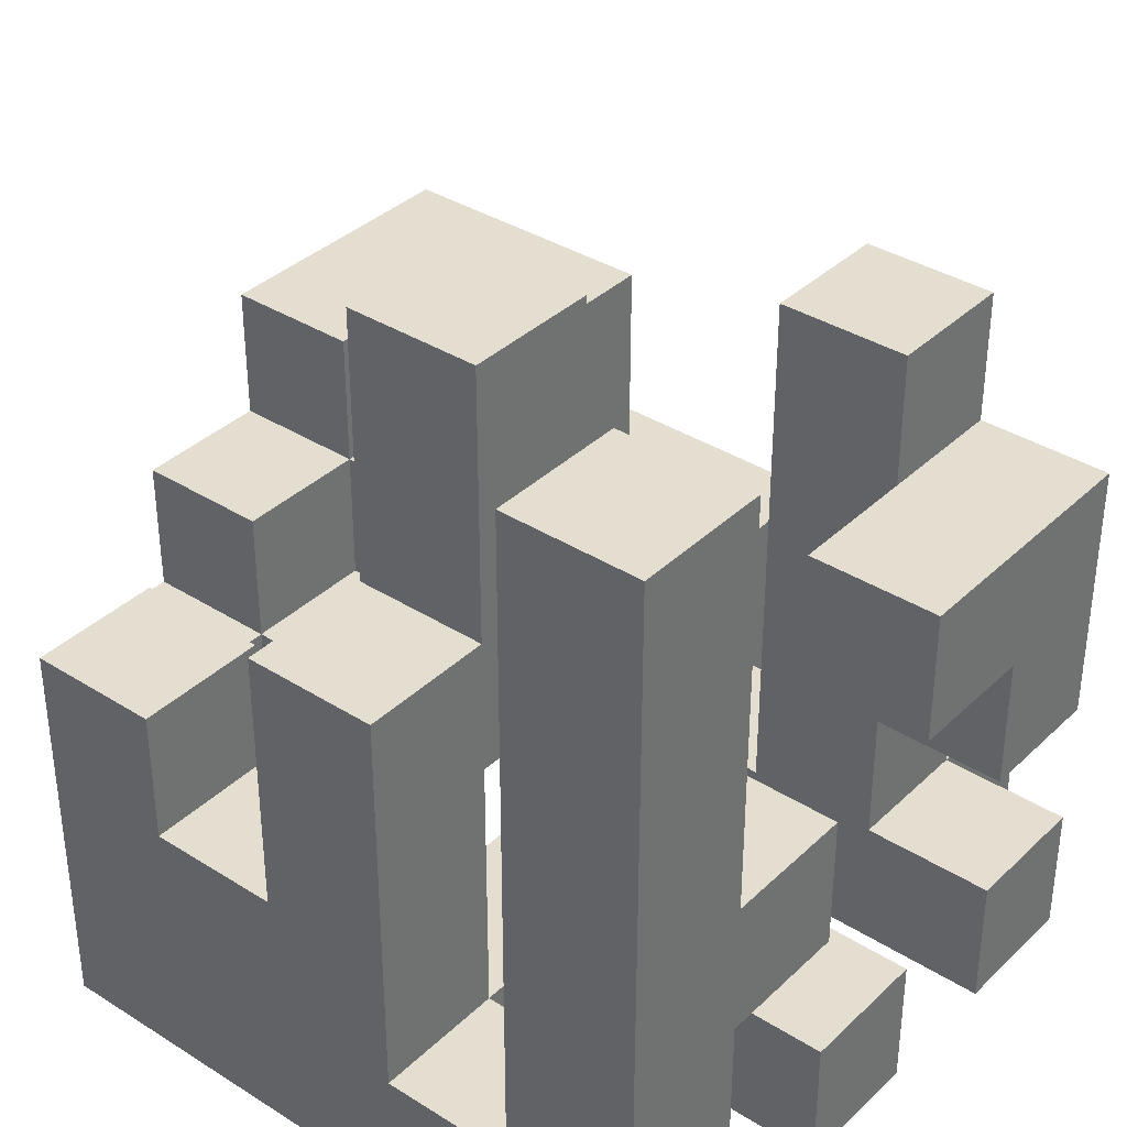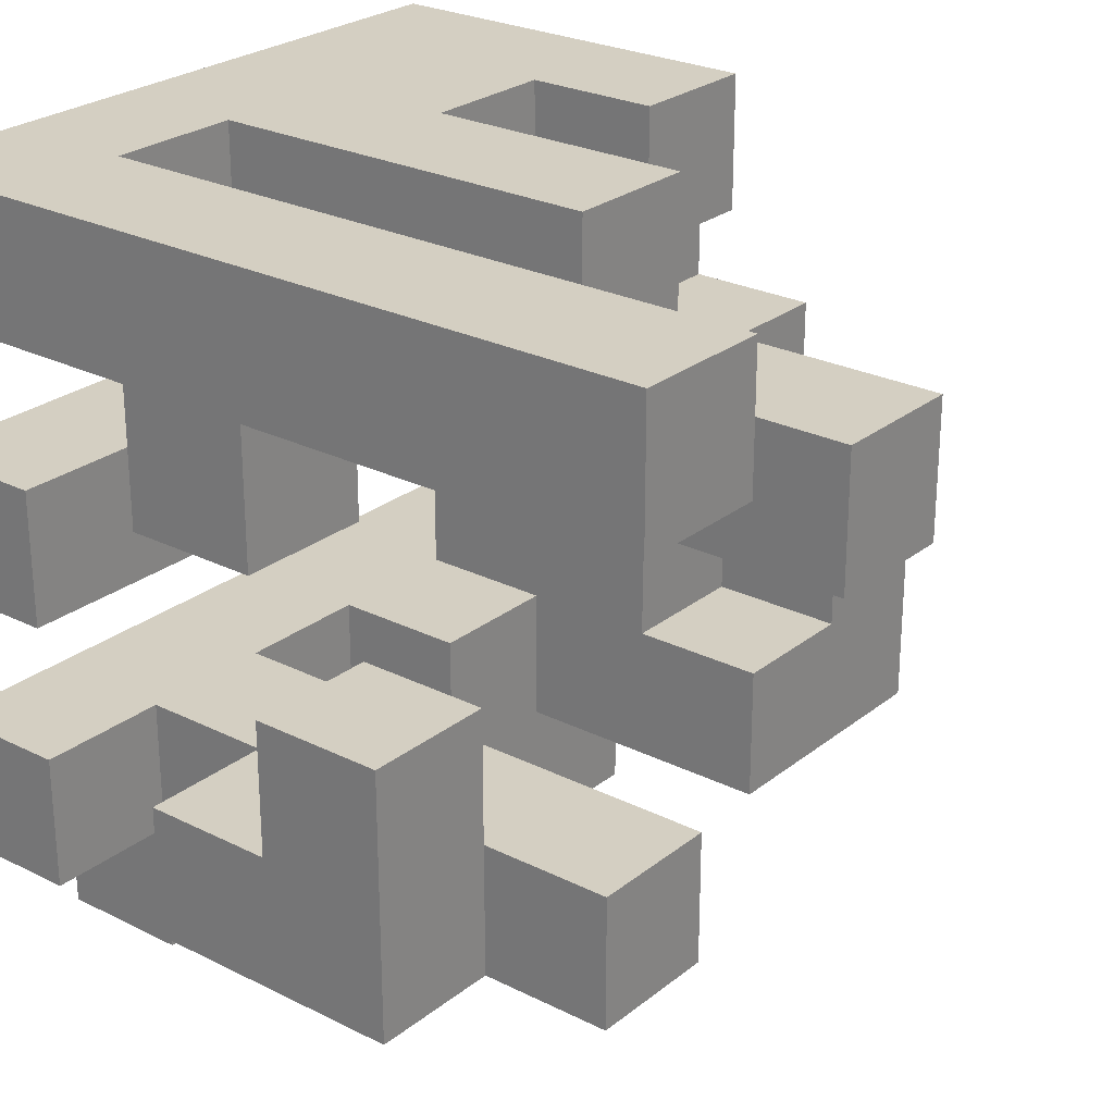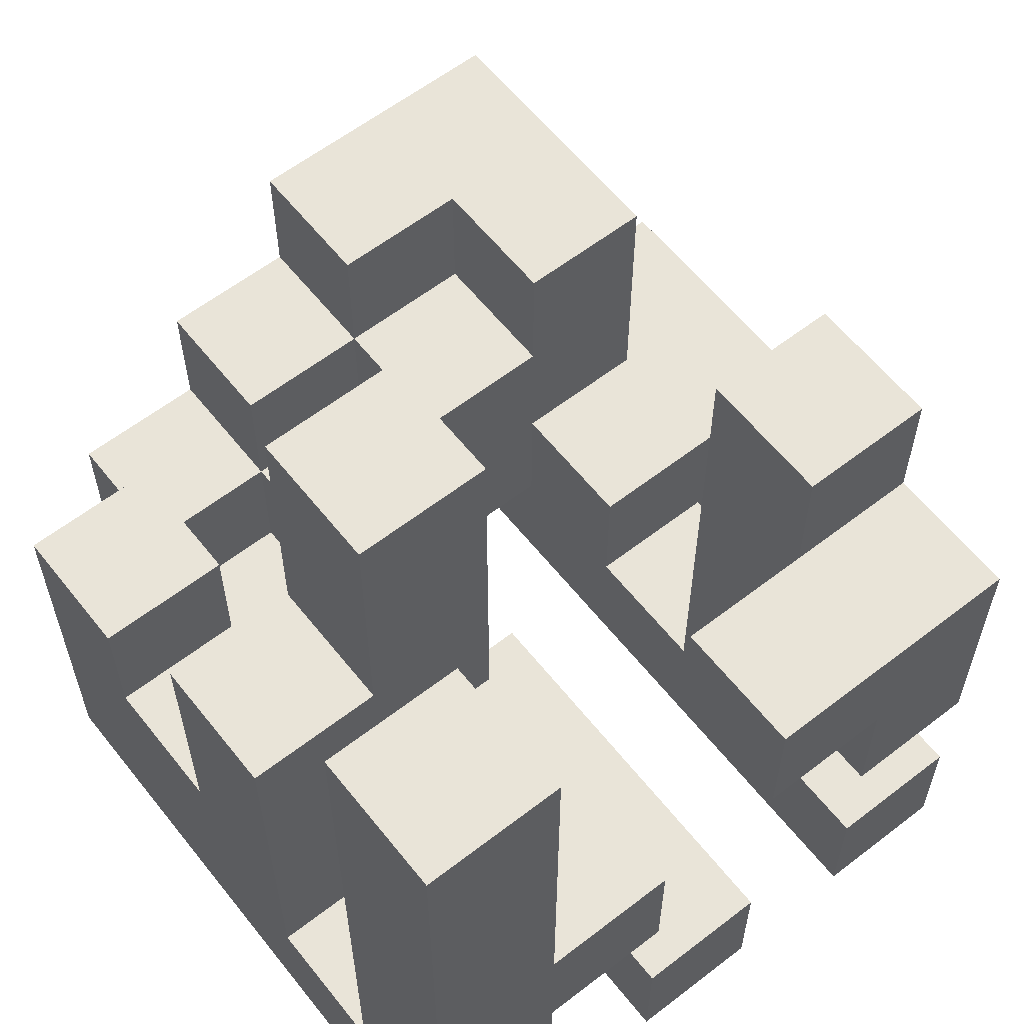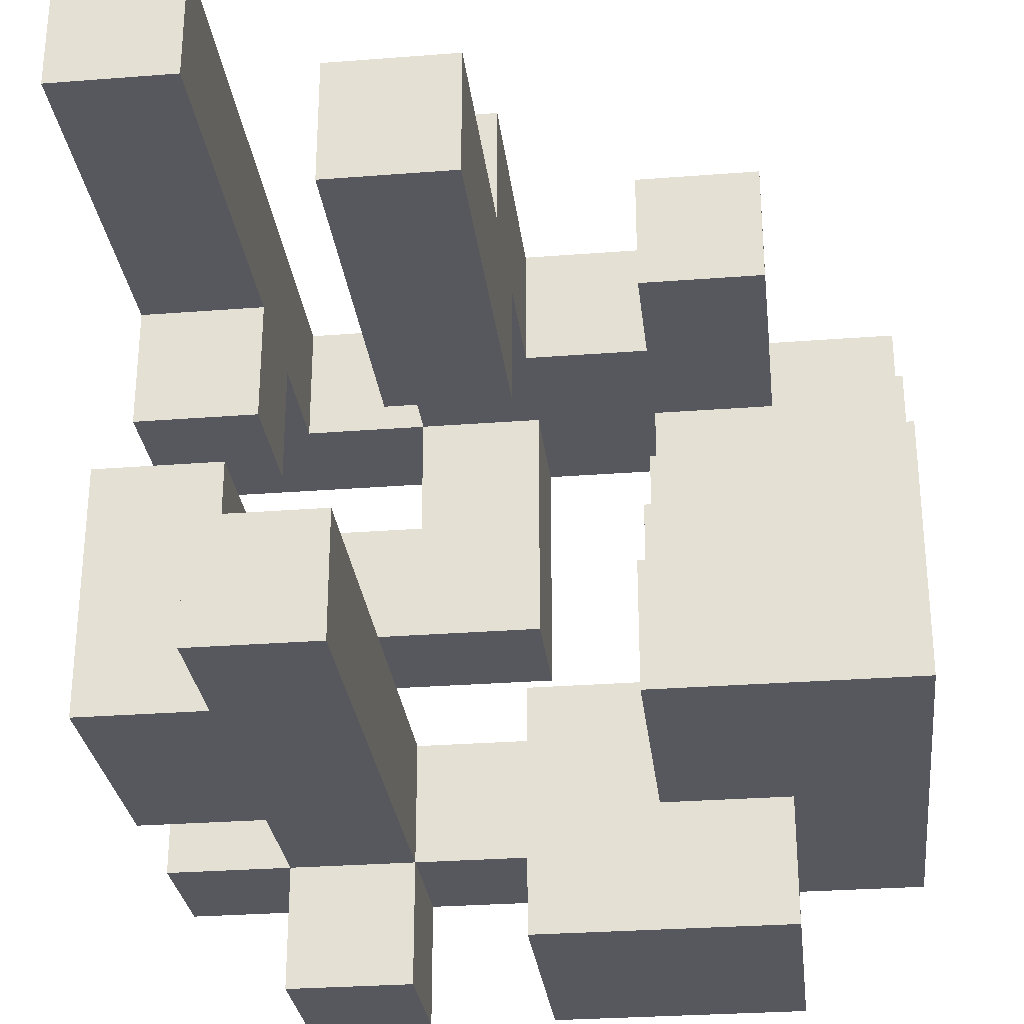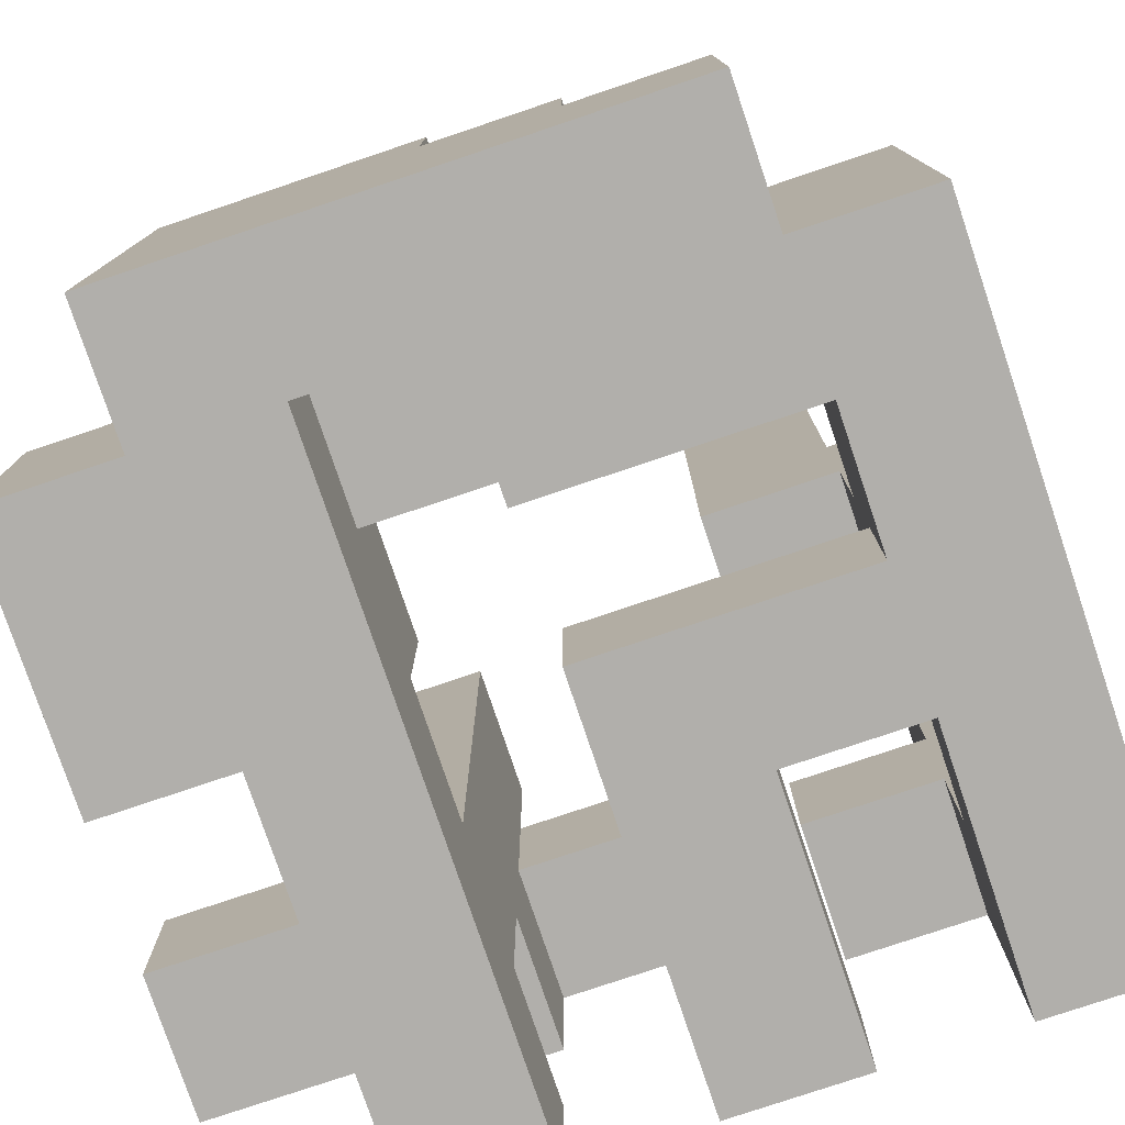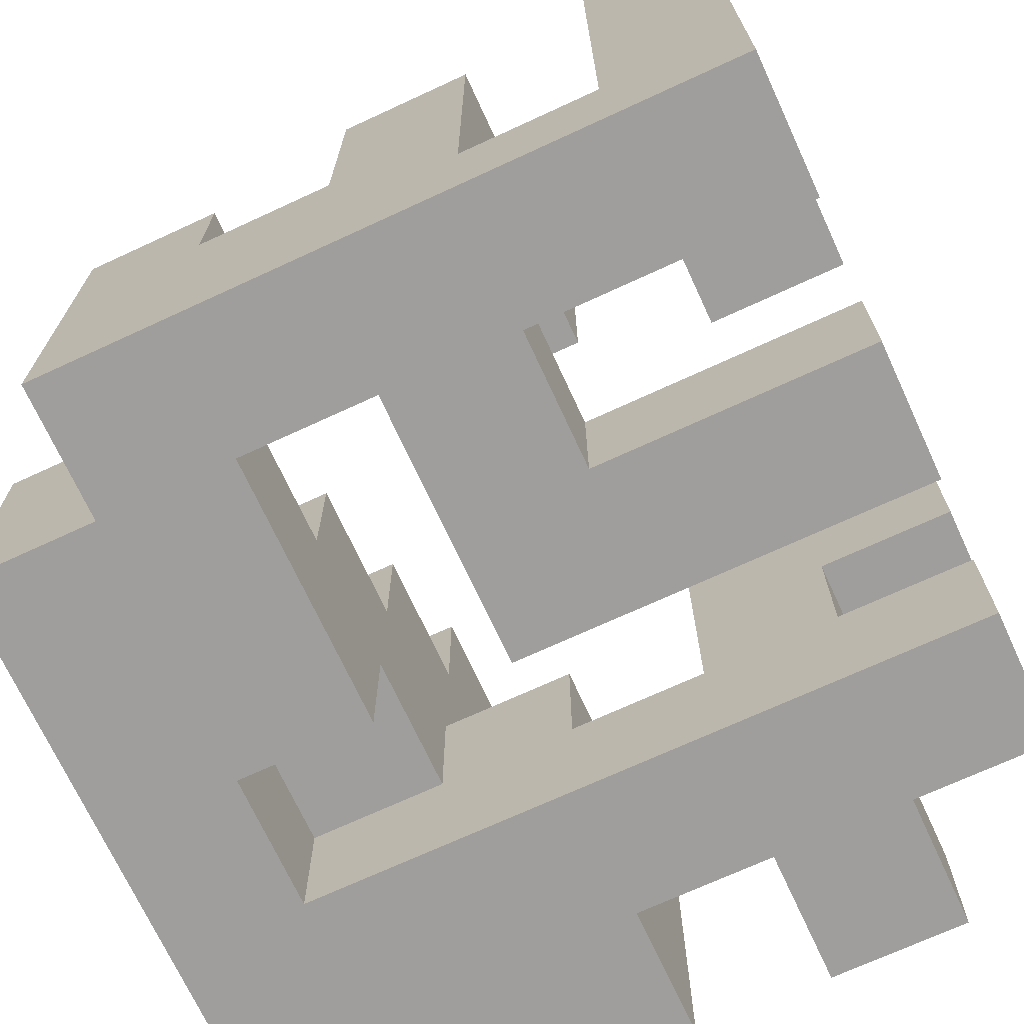
<metadata>
{"format":"obj","ext":"obj","renderer":"f3d","projection":"perspective","resolution":1024,"background":"white","views":[{"elev":36.4,"azim":-140.6,"up":"+Z"},{"elev":25.7,"azim":-51.3,"up":"+Y"},{"elev":60.2,"azim":-128.3,"up":"+Z"},{"elev":-28.9,"azim":6.6,"up":"+Y"},{"elev":-78.2,"azim":108.6,"up":"+Z"},{"elev":-70.9,"azim":-155.2,"up":"+Z"}]}
</metadata>
<code>
v -0.6667 -1 -1
v -0.6667 -1 -0.6667
v -0.6667 -0.6667 -0.6667
v -0.6667 -0.6667 -1
v -0.3333 -1 -1
v -0.3333 -0.6667 -1
v -0.3333 -0.6667 -0.6667
v -0.3333 -1 -0.6667
v -0 -1 -1
v -0 -1 -0.6667
v -0 -0.6667 -0.6667
v -0 -0.6667 -1
v 0.3333 -1 -1
v 0.3333 -1 -0.6667
v 0.3333 -0.6667 -1
v 0.6667 -1 -1
v 0.6667 -0.6667 -1
v 0.6667 -0.6667 -0.6667
v 0.6667 -1 -0.6667
v -1 -0.6667 -1
v -1 -0.6667 -0.6667
v -1 -0.3333 -0.6667
v -1 -0.3333 -1
v -0.6667 -0.3333 -0.6667
v -0.6667 -0.3333 -1
v -0.3333 -0.3333 -0.6667
v -0.3333 -0.3333 -1
v -0 -0.3333 -0.6667
v -0 -0.3333 -1
v 0.3333 -0.3333 -0.6667
v 0.3333 -0.3333 -1
v 0.6667 -0.3333 -0.6667
v 0.6667 -0.3333 -1
v 1 -0.6667 -1
v 1 -0.3333 -1
v 1 -0.3333 -0.6667
v 1 -0.6667 -0.6667
v 0.6667 -0 -0.6667
v 0.6667 -0 -1
v 1 -0 -1
v 1 -0 -0.6667
v -1 -0 -1
v -1 -0 -0.6667
v -1 0.3333 -0.6667
v -1 0.3333 -1
v -0.6667 -0 -1
v -0.6667 -0 -0.6667
v -0.6667 0.3333 -0.6667
v -0.6667 0.3333 -1
v -0.3333 -0 -1
v -0.3333 -0 -0.6667
v -0.3333 0.3333 -0.6667
v -0.3333 0.3333 -1
v -0 -0 -1
v -0 0.3333 -1
v -0 0.3333 -0.6667
v -0 -0 -0.6667
v 0.3333 -0 -1
v 0.3333 -0 -0.6667
v 0.3333 0.3333 -0.6667
v 0.3333 0.3333 -1
v 0.6667 0.3333 -1
v 1 0.3333 -1
v 1 0.3333 -0.6667
v -0.3333 0.6667 -0.6667
v -0.3333 0.6667 -1
v -0 0.6667 -1
v -0 0.6667 -0.6667
v 0.3333 0.6667 -0.6667
v 0.3333 0.6667 -1
v 0.6667 0.6667 -1
v 0.6667 0.3333 -0.6667
v 0.6667 0.6667 -0.6667
v 1 0.6667 -1
v 1 0.6667 -0.6667
v -1 0.6667 -1
v -1 0.6667 -0.6667
v -1 1 -0.6667
v -1 1 -1
v -0.6667 0.6667 -1
v -0.6667 0.6667 -0.6667
v -0.6667 1 -0.6667
v -0.6667 1 -1
v -0.3333 1 -0.6667
v -0.3333 1 -1
v -0 1 -0.6667
v -0 1 -1
v 0.3333 1 -0.6667
v 0.3333 1 -1
v 0.6667 1 -1
v 0.6667 1 -0.6667
v -0 -1 -0.3333
v -0 -0.6667 -0.3333
v 0.3333 -1 -0.3333
v 0.3333 -0.6667 -0.3333
v 0.6667 -0.6667 -0.3333
v 0.6667 -1 -0.3333
v -0.6667 -0.6667 -0.3333
v -0.6667 -0.3333 -0.3333
v -0.3333 -0.3333 -0.3333
v -0.3333 -0.6667 -0.3333
v -0 -0.3333 -0.3333
v 0.3333 -0.3333 -0.3333
v 1 -0.3333 -0.3333
v 1 -0.6667 -0.3333
v 0.3333 -0 -0.3333
v 1 -0 -0.3333
v 0.3333 0.3333 -0.3333
v 0.6667 0.3333 -0.3333
v 0.6667 -0 -0.3333
v 1 0.3333 -0.3333
v 0.6667 0.6667 -0.3333
v 1 0.6667 -0.3333
v -1 0.6667 -0.3333
v -1 1 -0.3333
v -0.6667 1 -0.3333
v -0.6667 0.6667 -0.3333
v -0.3333 0.6667 -0.3333
v -0.3333 1 -0.3333
v -0 0.6667 -0.3333
v -0 1 -0.3333
v 0.3333 0.6667 -0.3333
v 0.3333 1 -0.3333
v 0.6667 1 -0.3333
v -1 -0.6667 -0.3333
v -1 -0.6667 -0
v -1 -0.3333 -0
v -1 -0.3333 -0.3333
v -0.6667 -0.6667 -0
v -0.6667 -0.3333 -0
v -0.3333 -0.3333 -0
v -0.3333 -0.6667 -0
v 0.3333 -0.6667 -0
v 0.3333 -0.3333 -0
v 0.6667 -0.6667 -0
v 1 -0.3333 -0
v 1 -0.6667 -0
v 0.3333 -0 -0
v 0.6667 -0 -0
v 0.6667 -0.3333 -0
v 1 -0 -0
v 0.6667 0.3333 -0
v 1 0.3333 -0
v -1 0.3333 -0.3333
v -1 0.3333 -0
v -1 0.6667 -0
v -0.6667 0.3333 -0.3333
v -0.6667 0.6667 -0
v -0.6667 0.3333 -0
v -1 1 -0
v -0.6667 1 -0
v -0.3333 0.6667 -0
v -0.3333 1 -0
v -0 1 -0
v -0 0.6667 -0
v 0.3333 0.6667 -0
v 0.3333 1 -0
v 0.6667 1 -0
v 0.6667 0.6667 -0
v -1 -0.6667 0.3333
v -1 -0.3333 0.3333
v -0.6667 -0.6667 0.3333
v -0.6667 -0.3333 0.3333
v -0.3333 -0.3333 0.3333
v -0.3333 -0.6667 0.3333
v 0.3333 -0.6667 0.3333
v 0.3333 -0.3333 0.3333
v 0.6667 -0.6667 0.3333
v 0.6667 -0.3333 0.3333
v 1 -0.3333 0.3333
v 1 -0.6667 0.3333
v -1 -0 0.3333
v -1 -0 -0
v -0.6667 -0 -0
v -0.6667 -0 0.3333
v 0.6667 -0 0.3333
v 1 -0 0.3333
v -0.3333 0.3333 -0
v -0.3333 0.3333 0.3333
v -0.3333 0.6667 0.3333
v -0 0.3333 -0
v -0 0.6667 0.3333
v -0 0.3333 0.3333
v -1 0.6667 0.3333
v -1 1 0.3333
v -0.6667 1 0.3333
v -0.6667 0.6667 0.3333
v -0.3333 1 0.3333
v -0 1 0.3333
v -0.6667 -0.6667 0.6667
v -0.6667 -0.3333 0.6667
v -0.3333 -0.3333 0.6667
v -0.3333 -0.6667 0.6667
v -0.3333 0.3333 0.6667
v -0.3333 0.6667 0.6667
v -0 0.6667 0.6667
v -0 0.3333 0.6667
v -1 0.6667 0.6667
v -1 1 0.6667
v -0.6667 1 0.6667
v -0.6667 0.6667 0.6667
v -0.3333 0.3333 1
v -0.3333 0.6667 1
v -0 0.6667 1
v -0 0.3333 1
v -1 0.6667 1
v -1 1 1
v -0.6667 1 1
v -0.6667 0.6667 1
f 1 2 3
f 1 3 4
f 5 6 7
f 5 7 8
f 1 5 8
f 1 8 2
f 1 4 6
f 1 6 5
f 2 8 7
f 2 7 3
f 9 10 11
f 9 11 12
f 9 13 14
f 9 14 10
f 9 12 15
f 9 15 13
f 16 17 18
f 16 18 19
f 13 16 19
f 13 19 14
f 13 15 17
f 13 17 16
f 20 21 22
f 20 22 23
f 20 4 3
f 20 3 21
f 23 22 24
f 23 24 25
f 20 23 25
f 20 25 4
f 21 3 24
f 21 24 22
f 25 24 26
f 25 26 27
f 4 25 27
f 4 27 6
f 6 12 11
f 6 11 7
f 27 26 28
f 27 28 29
f 6 27 29
f 6 29 12
f 7 11 28
f 7 28 26
f 29 28 30
f 29 30 31
f 12 29 31
f 12 31 15
f 31 30 32
f 31 32 33
f 15 31 33
f 15 33 17
f 34 35 36
f 34 36 37
f 17 34 37
f 17 37 18
f 17 33 35
f 17 35 34
f 33 32 38
f 33 38 39
f 35 40 41
f 35 41 36
f 33 39 40
f 33 40 35
f 42 43 44
f 42 44 45
f 42 46 47
f 42 47 43
f 45 44 48
f 45 48 49
f 42 45 49
f 42 49 46
f 43 47 48
f 43 48 44
f 46 50 51
f 46 51 47
f 49 48 52
f 49 52 53
f 46 49 53
f 46 53 50
f 47 51 52
f 47 52 48
f 54 55 56
f 54 56 57
f 50 54 57
f 50 57 51
f 50 53 55
f 50 55 54
f 51 57 56
f 51 56 52
f 58 59 60
f 58 60 61
f 58 39 38
f 58 38 59
f 58 61 62
f 58 62 39
f 40 63 64
f 40 64 41
f 39 62 63
f 39 63 40
f 53 52 65
f 53 65 66
f 55 67 68
f 55 68 56
f 53 66 67
f 53 67 55
f 52 56 68
f 52 68 65
f 61 60 69
f 61 69 70
f 61 70 71
f 61 71 62
f 60 72 73
f 60 73 69
f 63 74 75
f 63 75 64
f 71 73 75
f 71 75 74
f 62 71 74
f 62 74 63
f 76 77 78
f 76 78 79
f 76 80 81
f 76 81 77
f 79 78 82
f 79 82 83
f 76 79 83
f 76 83 80
f 80 66 65
f 80 65 81
f 83 82 84
f 83 84 85
f 80 83 85
f 80 85 66
f 81 65 84
f 81 84 82
f 85 84 86
f 85 86 87
f 66 85 87
f 66 87 67
f 67 70 69
f 67 69 68
f 87 86 88
f 87 88 89
f 67 87 89
f 67 89 70
f 71 90 91
f 71 91 73
f 89 88 91
f 89 91 90
f 70 89 90
f 70 90 71
f 10 92 93
f 10 93 11
f 10 14 94
f 10 94 92
f 92 94 95
f 92 95 93
f 19 18 96
f 19 96 97
f 14 19 97
f 14 97 94
f 94 97 96
f 94 96 95
f 3 98 99
f 3 99 24
f 7 26 100
f 7 100 101
f 3 7 101
f 3 101 98
f 24 99 100
f 24 100 26
f 11 93 102
f 11 102 28
f 28 102 103
f 28 103 30
f 93 95 103
f 93 103 102
f 37 36 104
f 37 104 105
f 18 37 105
f 18 105 96
f 30 103 106
f 30 106 59
f 30 59 38
f 30 38 32
f 36 41 107
f 36 107 104
f 59 106 108
f 59 108 60
f 60 108 109
f 60 109 72
f 106 110 109
f 106 109 108
f 41 64 111
f 41 111 107
f 72 109 112
f 72 112 73
f 64 75 113
f 64 113 111
f 73 112 113
f 73 113 75
f 109 111 113
f 109 113 112
f 77 114 115
f 77 115 78
f 81 82 116
f 81 116 117
f 77 81 117
f 77 117 114
f 78 115 116
f 78 116 82
f 65 118 119
f 65 119 84
f 65 68 120
f 65 120 118
f 84 119 121
f 84 121 86
f 68 69 122
f 68 122 120
f 86 121 123
f 86 123 88
f 120 122 123
f 120 123 121
f 73 91 124
f 73 124 112
f 69 73 112
f 69 112 122
f 88 123 124
f 88 124 91
f 125 126 127
f 125 127 128
f 125 98 129
f 125 129 126
f 128 127 130
f 128 130 99
f 125 128 99
f 125 99 98
f 101 100 131
f 101 131 132
f 98 101 132
f 98 132 129
f 99 130 131
f 99 131 100
f 95 133 134
f 95 134 103
f 95 96 135
f 95 135 133
f 105 104 136
f 105 136 137
f 96 105 137
f 96 137 135
f 103 134 138
f 103 138 106
f 106 138 139
f 106 139 110
f 134 140 139
f 134 139 138
f 104 107 141
f 104 141 136
f 110 139 142
f 110 142 109
f 107 111 143
f 107 143 141
f 109 142 143
f 109 143 111
f 139 141 143
f 139 143 142
f 144 145 146
f 144 146 114
f 147 117 148
f 147 148 149
f 144 147 149
f 144 149 145
f 144 114 117
f 144 117 147
f 145 149 148
f 145 148 146
f 114 146 150
f 114 150 115
f 117 116 151
f 117 151 148
f 115 150 151
f 115 151 116
f 118 152 153
f 118 153 119
f 120 121 154
f 120 154 155
f 118 120 155
f 118 155 152
f 119 153 154
f 119 154 121
f 122 156 157
f 122 157 123
f 112 124 158
f 112 158 159
f 122 112 159
f 122 159 156
f 123 157 158
f 123 158 124
f 156 159 158
f 156 158 157
f 126 160 161
f 126 161 127
f 126 129 162
f 126 162 160
f 160 162 163
f 160 163 161
f 132 131 164
f 132 164 165
f 129 132 165
f 129 165 162
f 130 163 164
f 130 164 131
f 133 166 167
f 133 167 134
f 133 135 168
f 133 168 166
f 134 167 169
f 134 169 140
f 166 168 169
f 166 169 167
f 137 136 170
f 137 170 171
f 135 137 171
f 135 171 168
f 168 171 170
f 168 170 169
f 127 161 172
f 127 172 173
f 130 174 175
f 130 175 163
f 173 172 175
f 173 175 174
f 127 173 174
f 127 174 130
f 161 163 175
f 161 175 172
f 140 169 176
f 140 176 139
f 136 141 177
f 136 177 170
f 139 176 177
f 139 177 141
f 169 170 177
f 169 177 176
f 178 179 180
f 178 180 152
f 181 155 182
f 181 182 183
f 178 181 183
f 178 183 179
f 178 152 155
f 178 155 181
f 146 184 185
f 146 185 150
f 148 151 186
f 148 186 187
f 146 148 187
f 146 187 184
f 150 185 186
f 150 186 151
f 152 180 188
f 152 188 153
f 155 154 189
f 155 189 182
f 153 188 189
f 153 189 154
f 180 182 189
f 180 189 188
f 162 190 191
f 162 191 163
f 165 164 192
f 165 192 193
f 162 165 193
f 162 193 190
f 163 191 192
f 163 192 164
f 190 193 192
f 190 192 191
f 179 194 195
f 179 195 180
f 183 182 196
f 183 196 197
f 179 183 197
f 179 197 194
f 180 195 196
f 180 196 182
f 184 198 199
f 184 199 185
f 187 186 200
f 187 200 201
f 184 187 201
f 184 201 198
f 185 199 200
f 185 200 186
f 194 202 203
f 194 203 195
f 197 196 204
f 197 204 205
f 194 197 205
f 194 205 202
f 195 203 204
f 195 204 196
f 202 205 204
f 202 204 203
f 198 206 207
f 198 207 199
f 201 200 208
f 201 208 209
f 198 201 209
f 198 209 206
f 199 207 208
f 199 208 200
f 206 209 208
f 206 208 207

</code>
